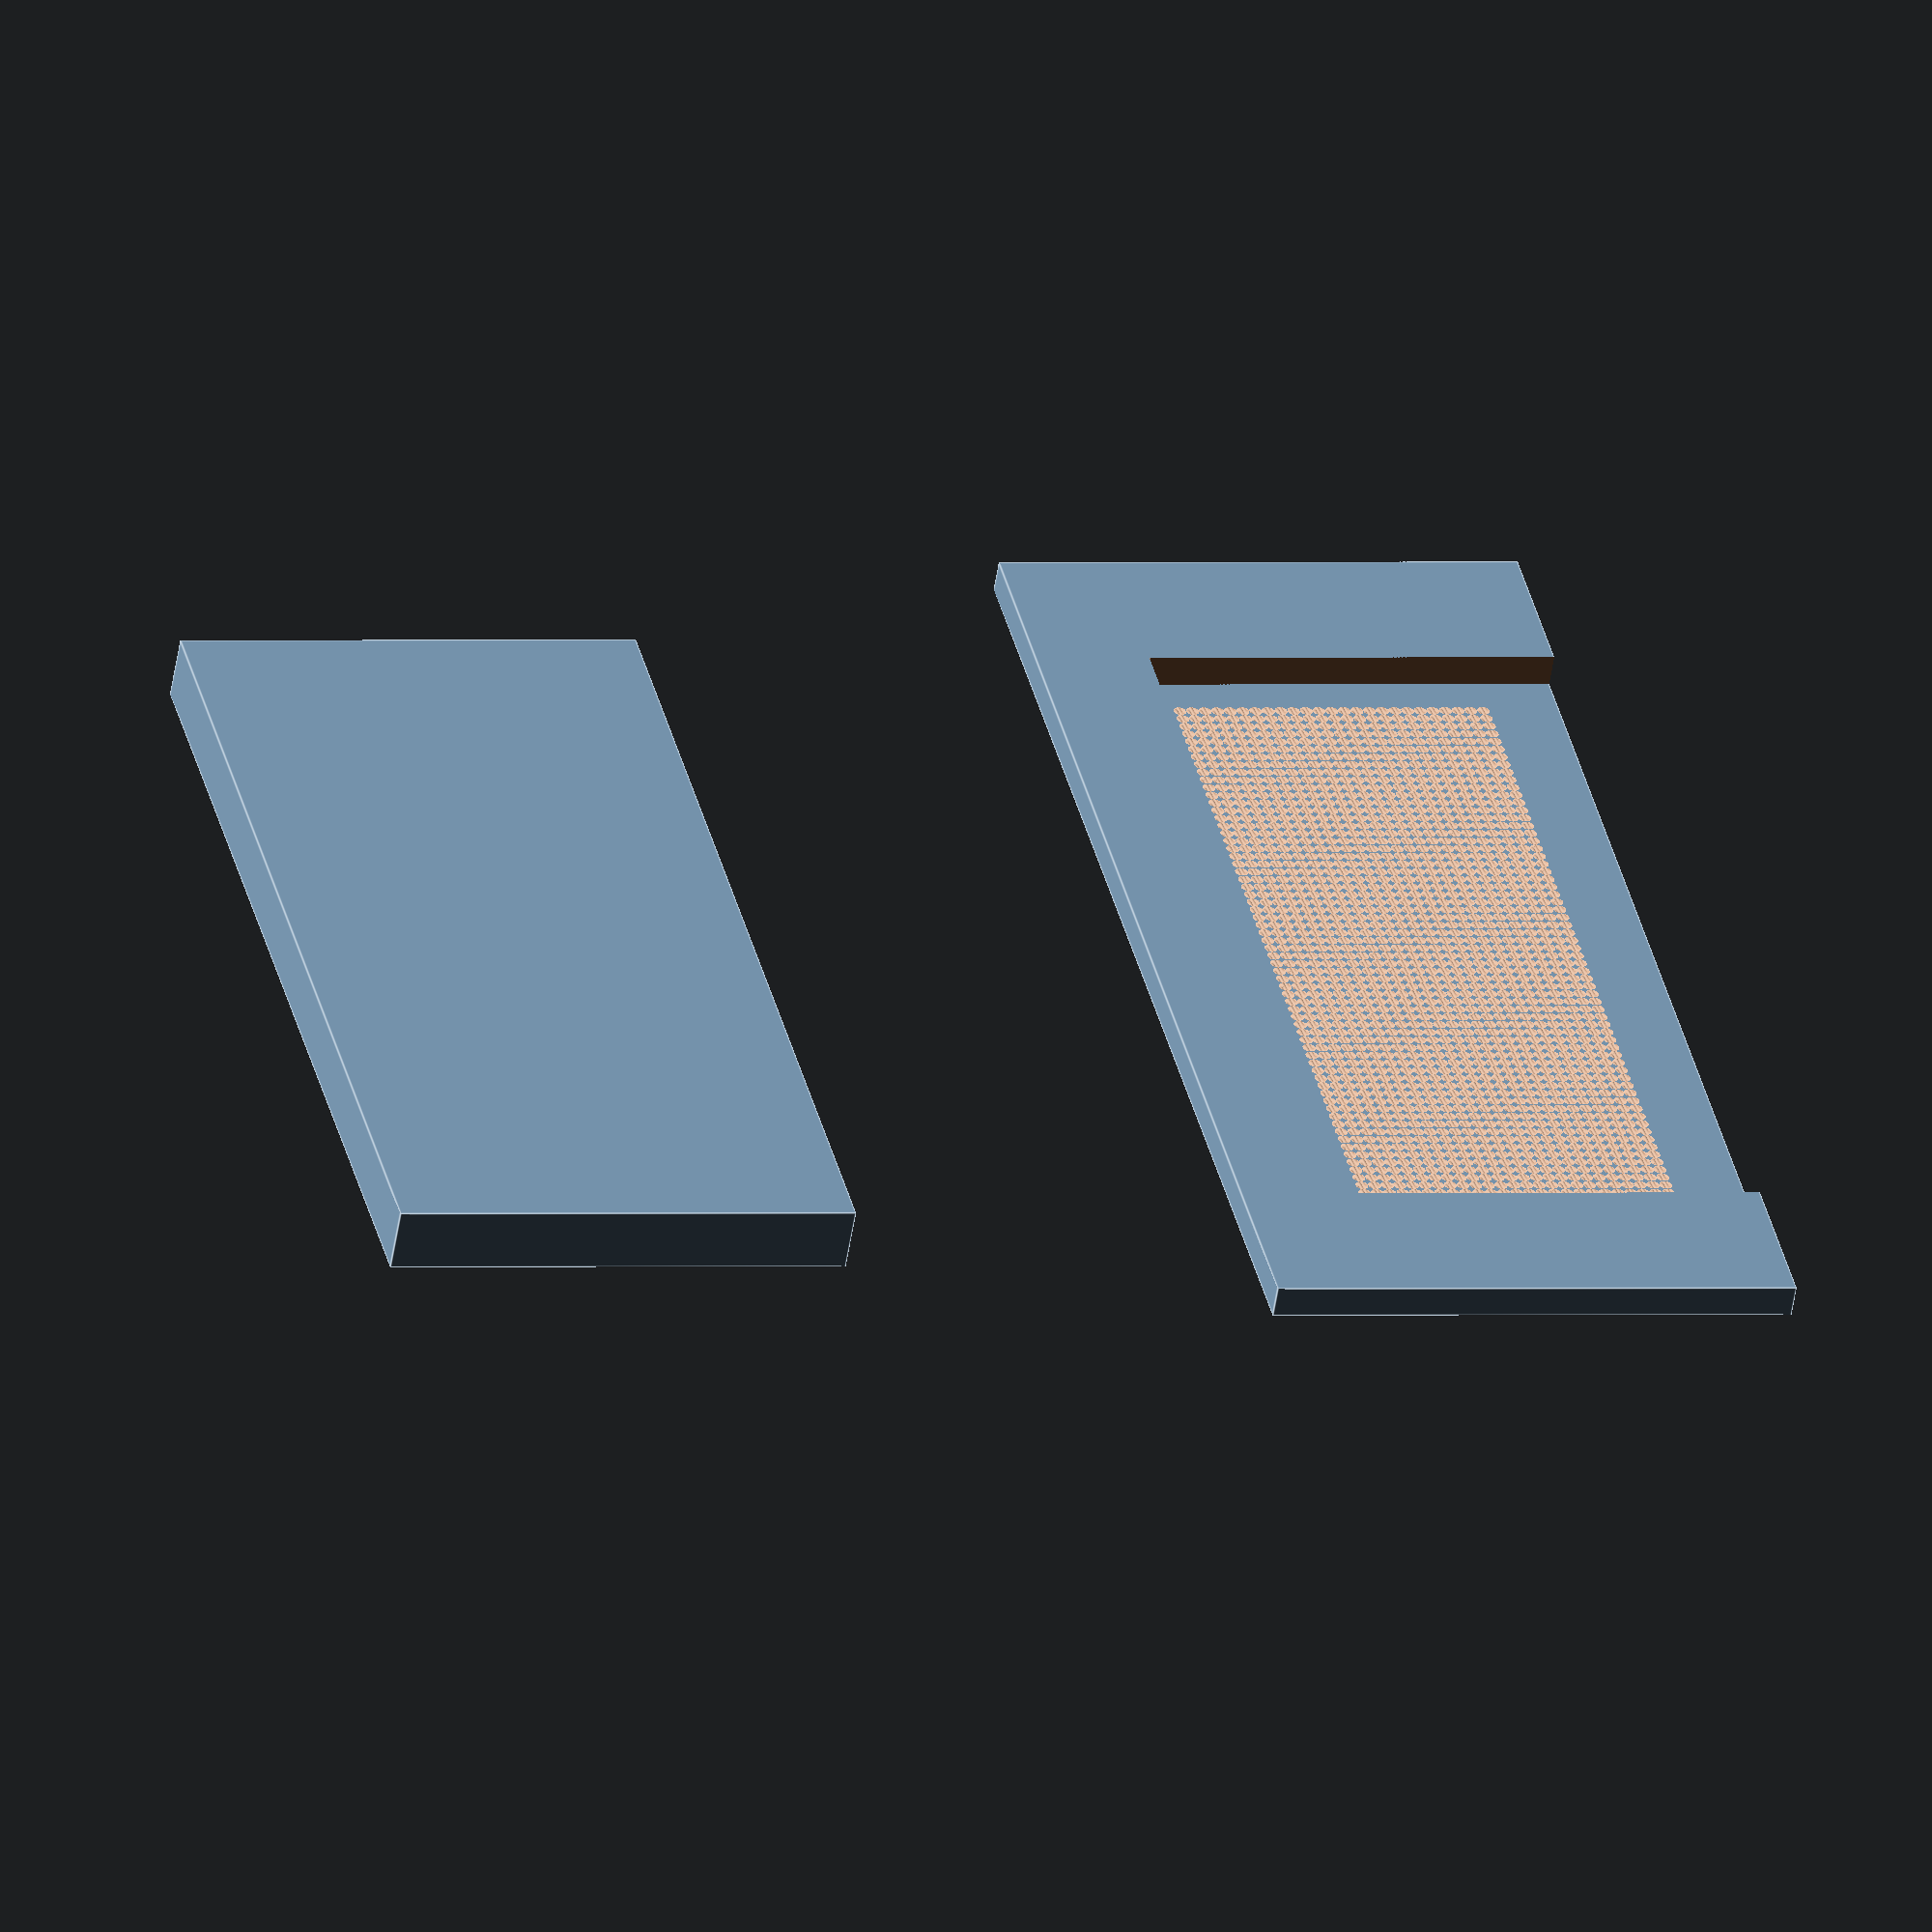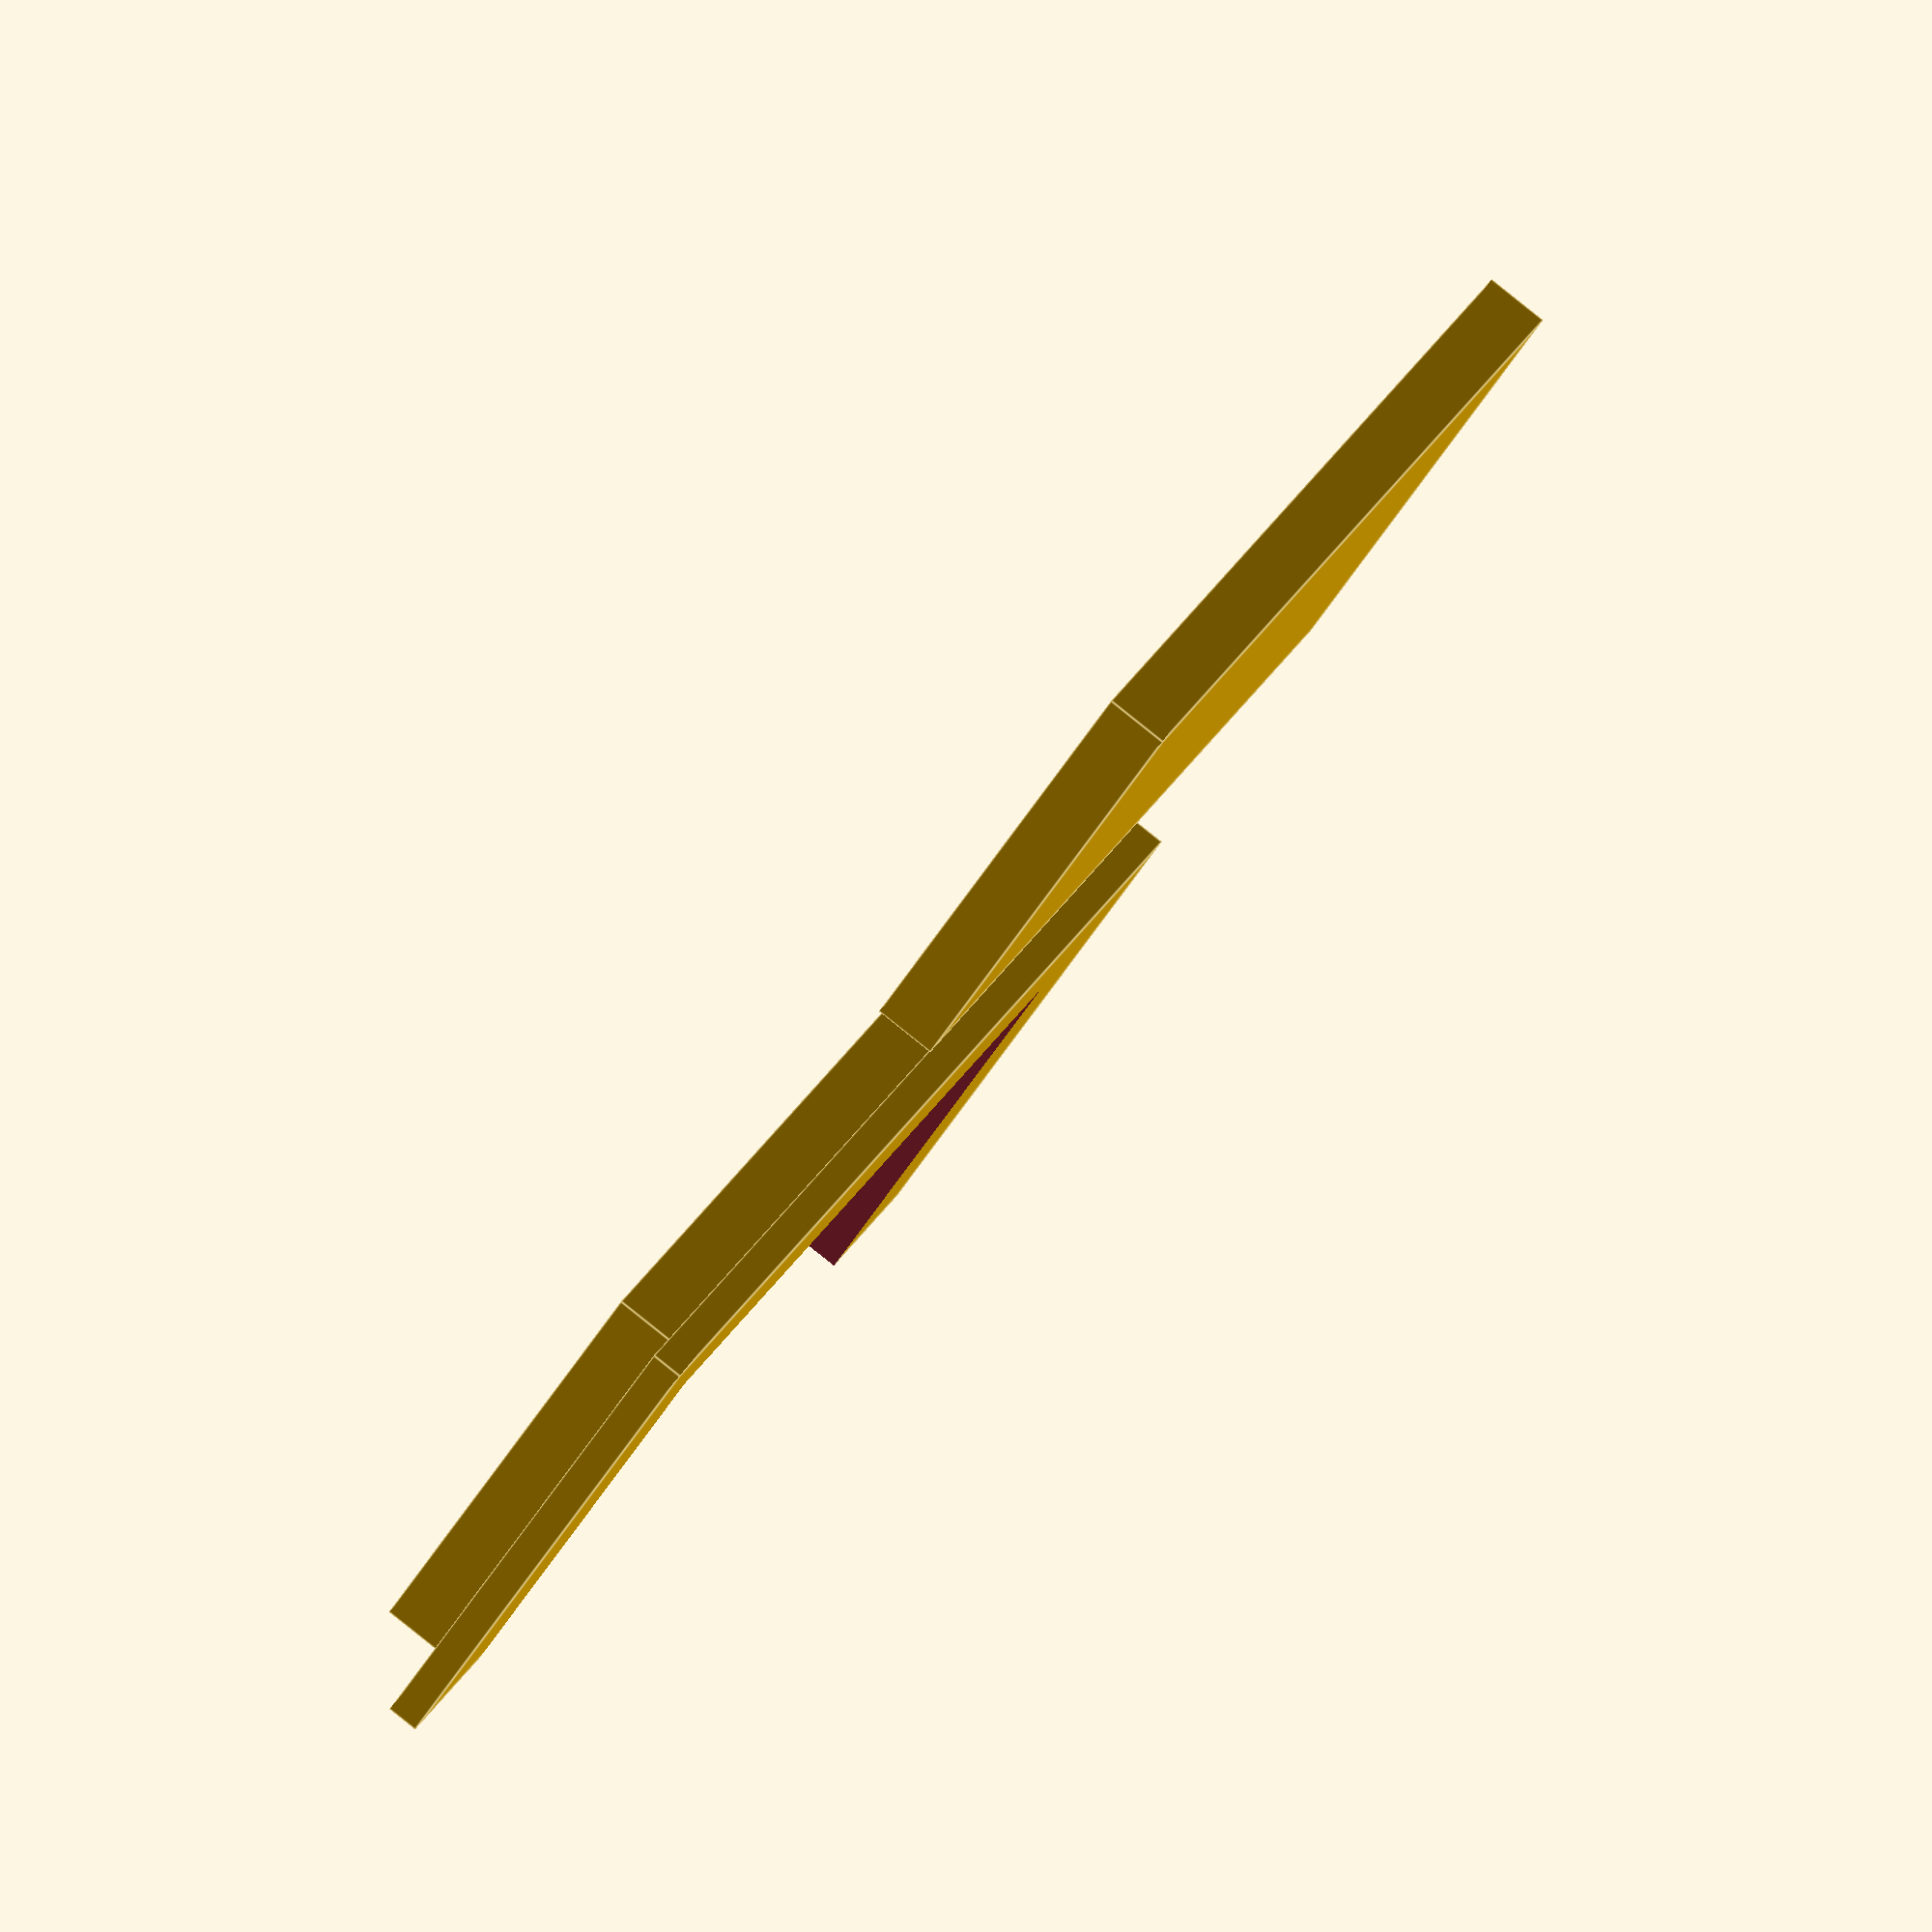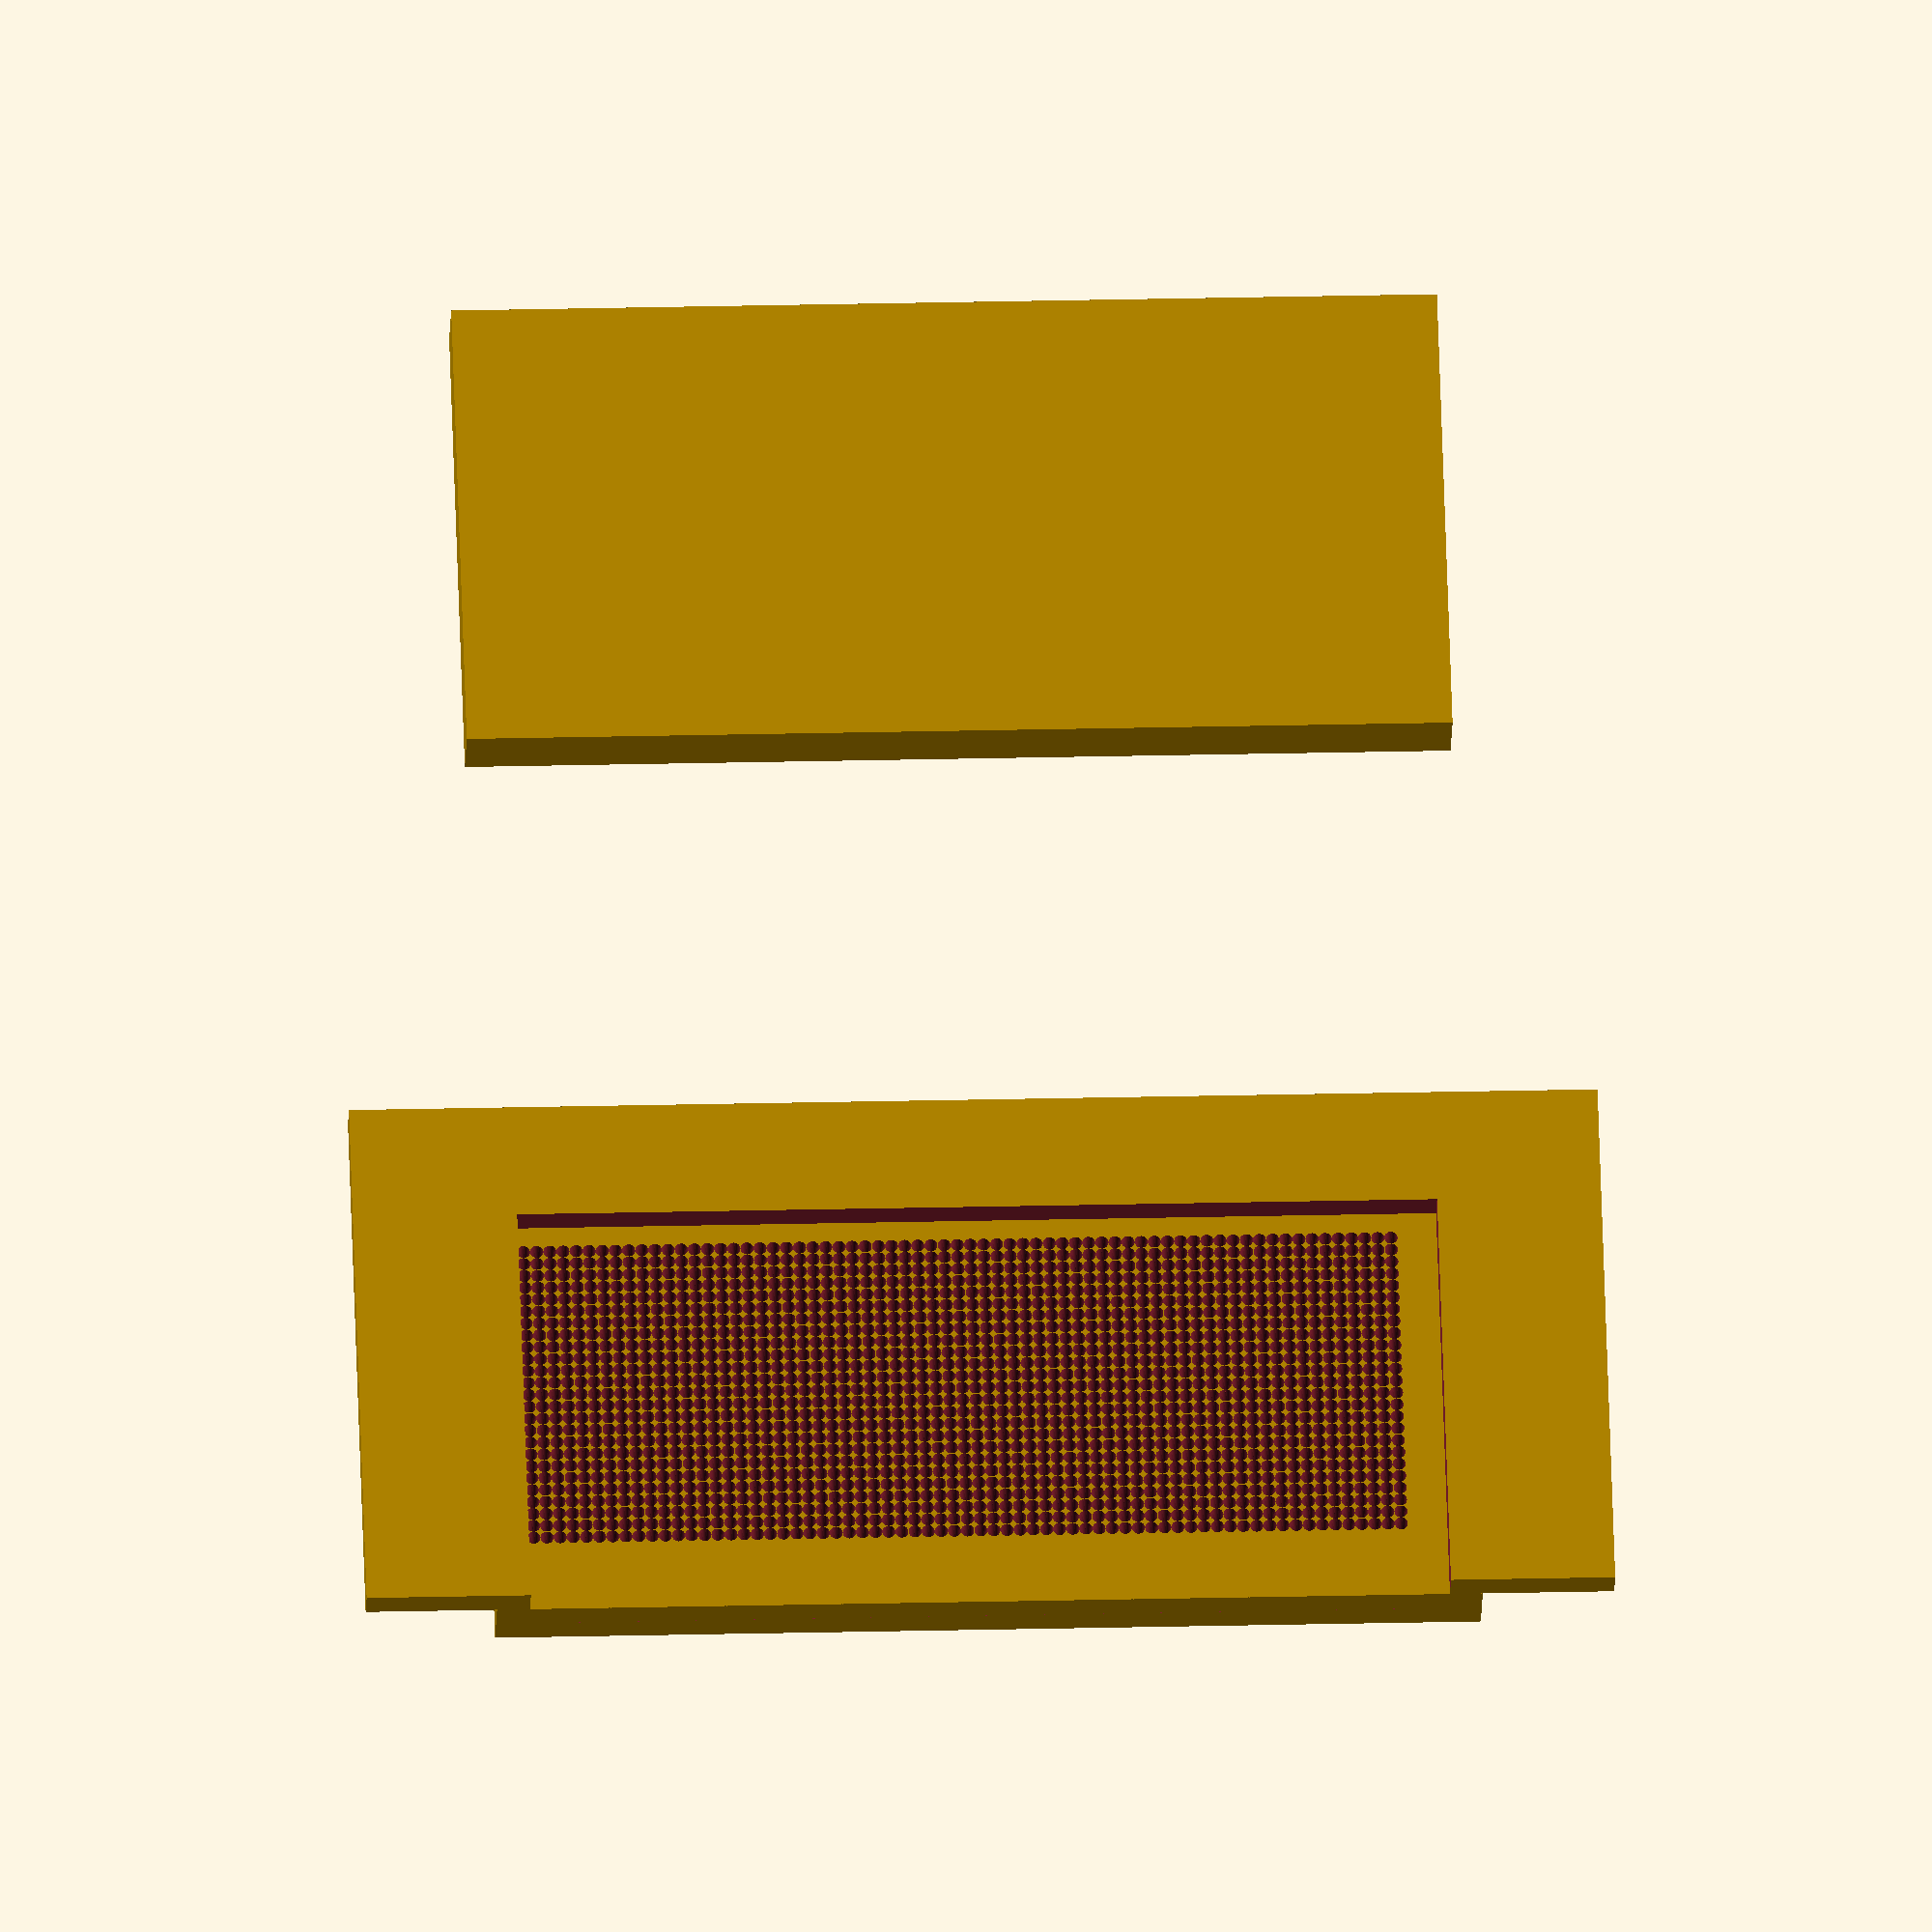
<openscad>
BoxH=150;
BoxW=72;
BoxD=10;
Wall=6;
Hole=2;
Space=1;

MagnetD=9;
MagnetH=4;
MagnetR=ceil(MagnetD/2)+1;

$fn = 32;
cs=(Hole/2)+Space;
DW=Wall*2;
csWall=cs+Wall;
YPos=BoxD+DW;
TopZ=BoxH-cs;
MaxX=BoxW-DW;


difference()
{
  cube([BoxW,BoxD,BoxH]);
  translate([Wall,Wall,Wall]) cube([BoxW-DW,BoxD-DW,BoxH]);
  for (z=[DW:cs:TopZ])
  {
    for (x=[DW:cs:MaxX])
    {
      translate([x,YPos,z]) rotate([90,90,0]) cylinder(h=BoxD+DW+DW,d=Hole);
    }
  }
  translate([MagnetR,BoxD+1,BoxH-MagnetR]) rotate([90,0,0])
    cylinder(d=MagnetD,h=MagnetH);
  translate([BoxW-MagnetR,BoxD+1,BoxH-MagnetR]) rotate([90,0,0])
    cylinder(d=MagnetD, h=MagnetH);
  translate([MagnetR,BoxD+1,MagnetR]) rotate([90,0,0])
    cylinder(d=MagnetD,h=MagnetH);
  translate([BoxW-MagnetR,BoxD+1,MagnetR]) rotate([90,0,0])
    cylinder(d=MagnetD, h=MagnetH);
}
difference()
{
  translate([0,-5,-20]) cube([BoxW+10,5,BoxH+40]);
  translate([-8,-10,5]) cube([BoxW,15,BoxH-10]);
}

translate([BoxW*2,-5,0]) cube([BoxW,BoxD,BoxH]);


</openscad>
<views>
elev=143.4 azim=9.3 roll=192.9 proj=o view=edges
elev=152.4 azim=122.1 roll=157.3 proj=o view=edges
elev=158.5 azim=43.3 roll=92.6 proj=o view=solid
</views>
